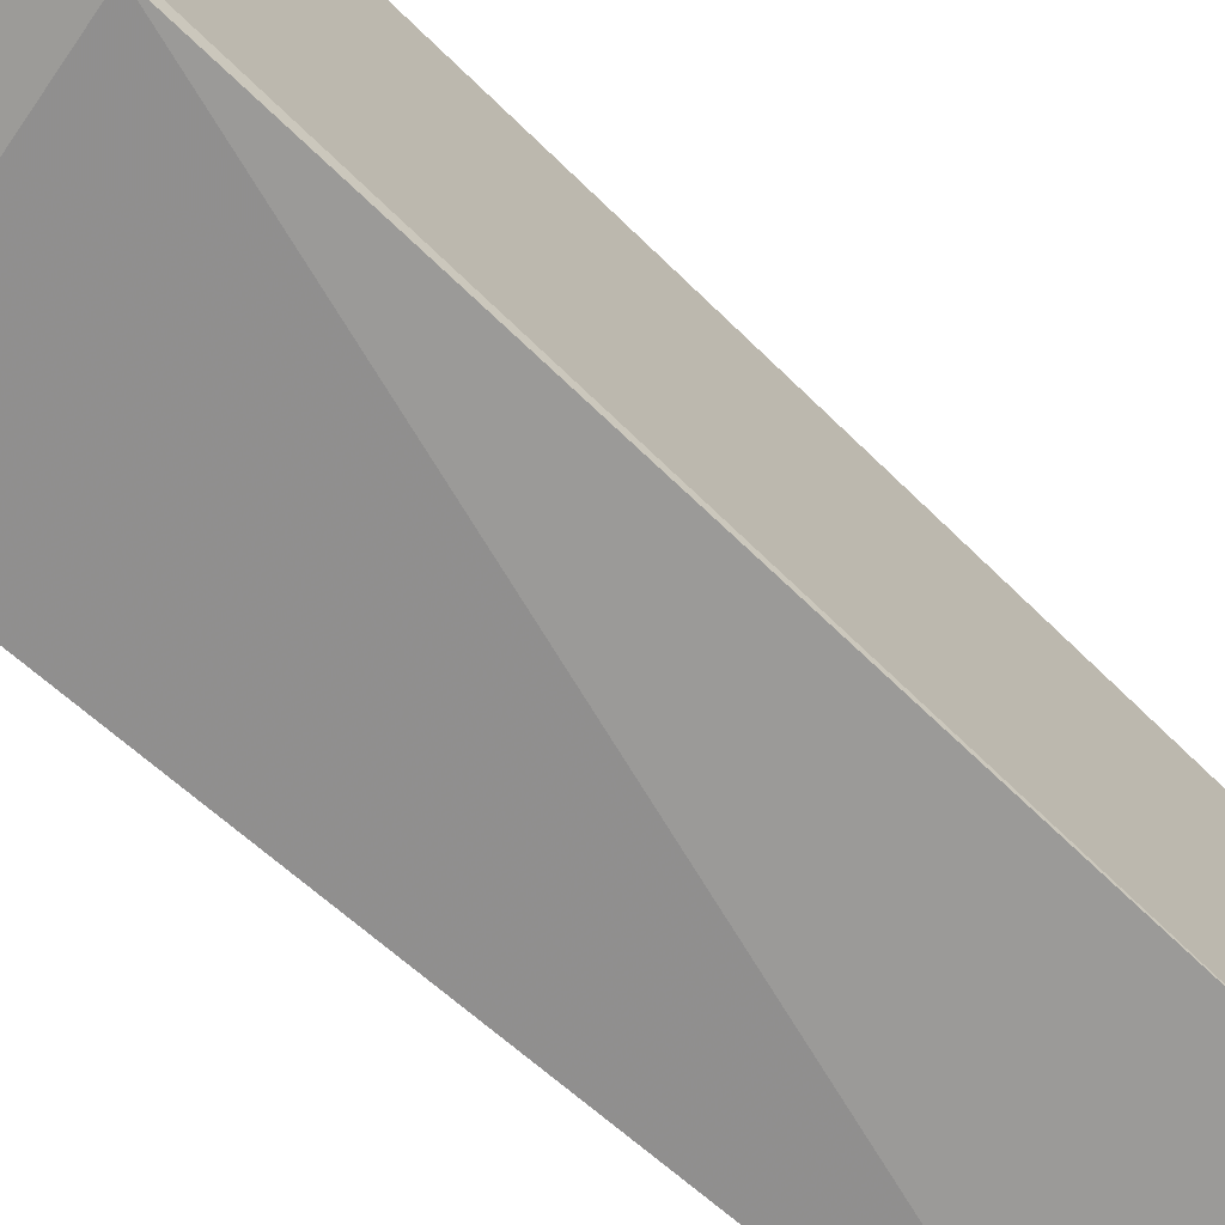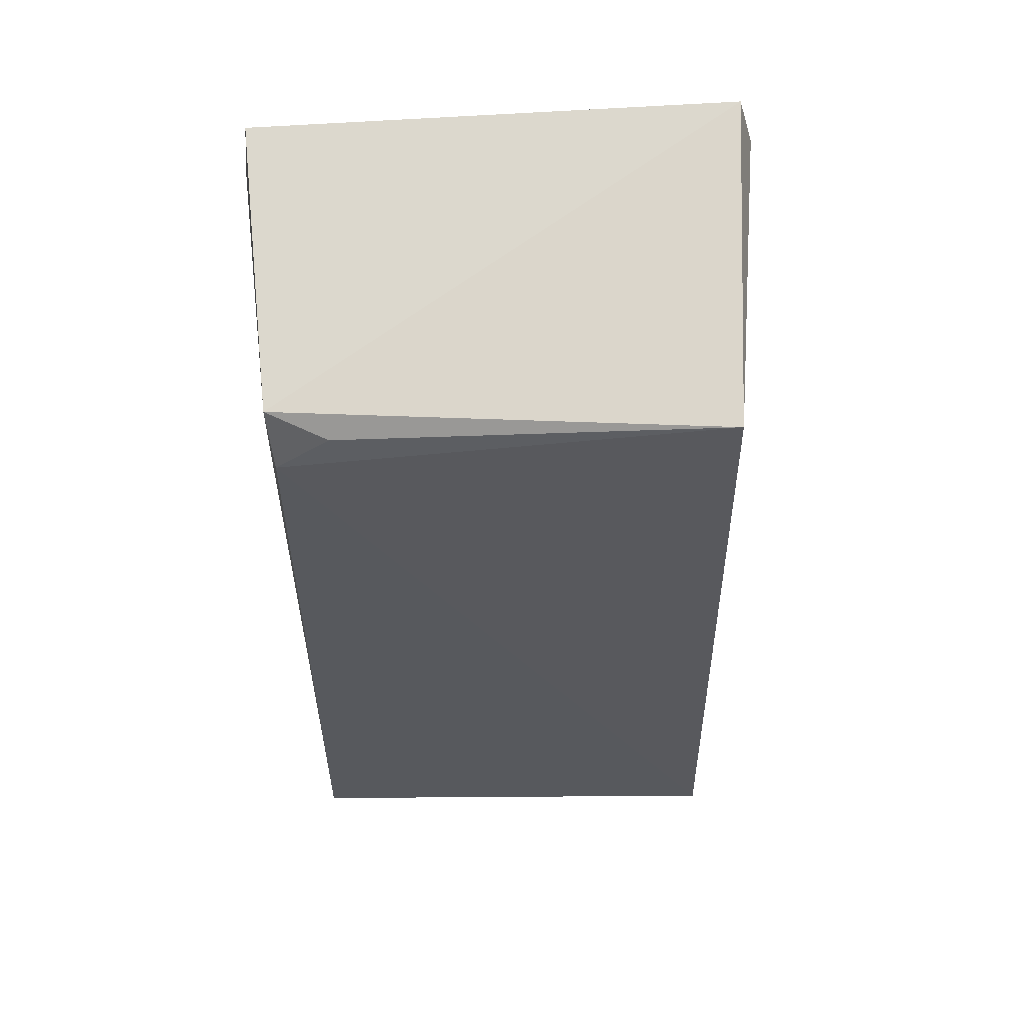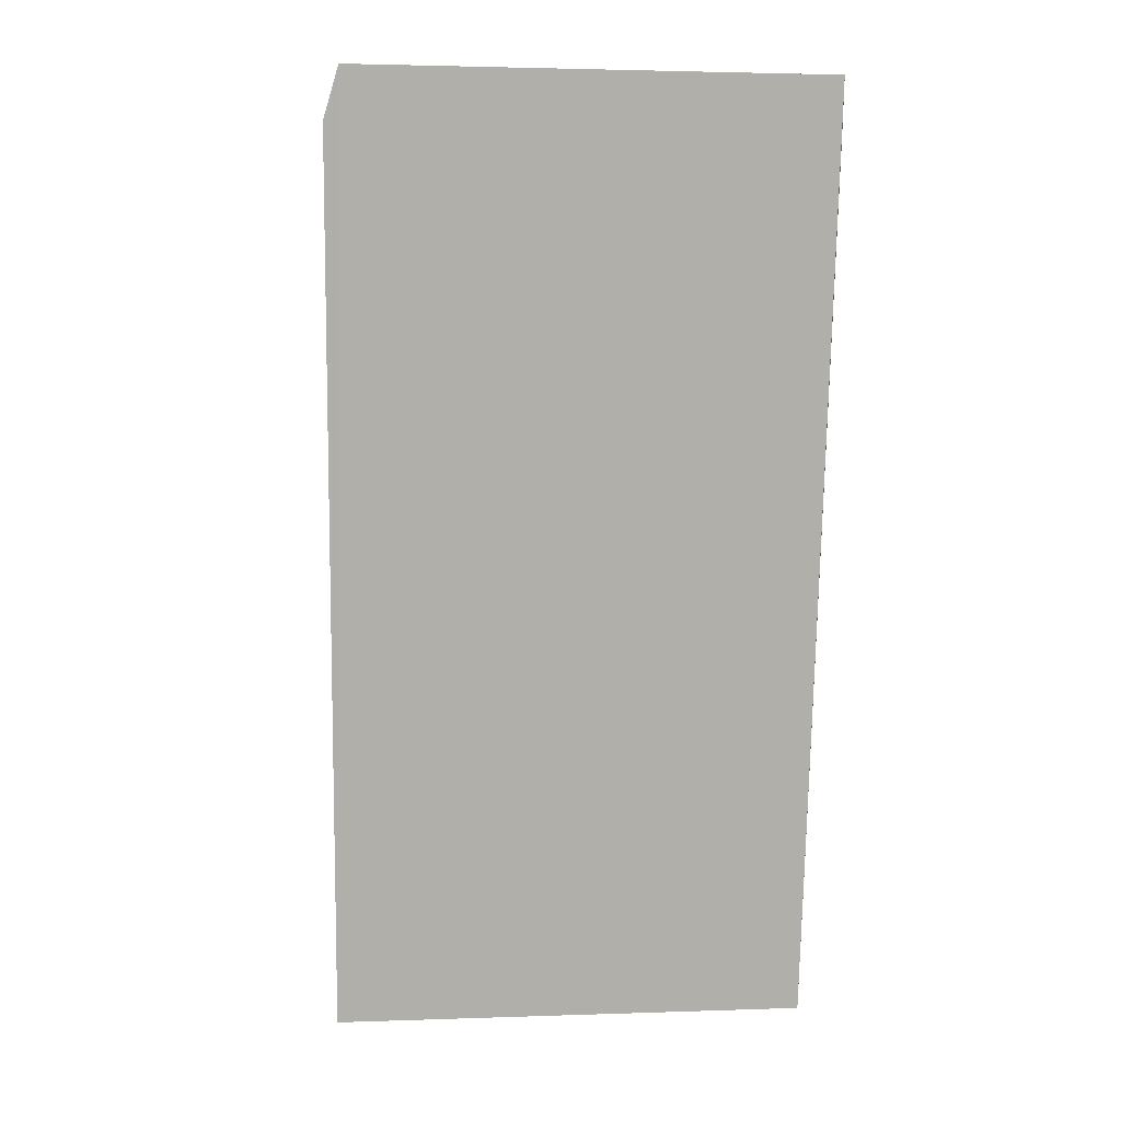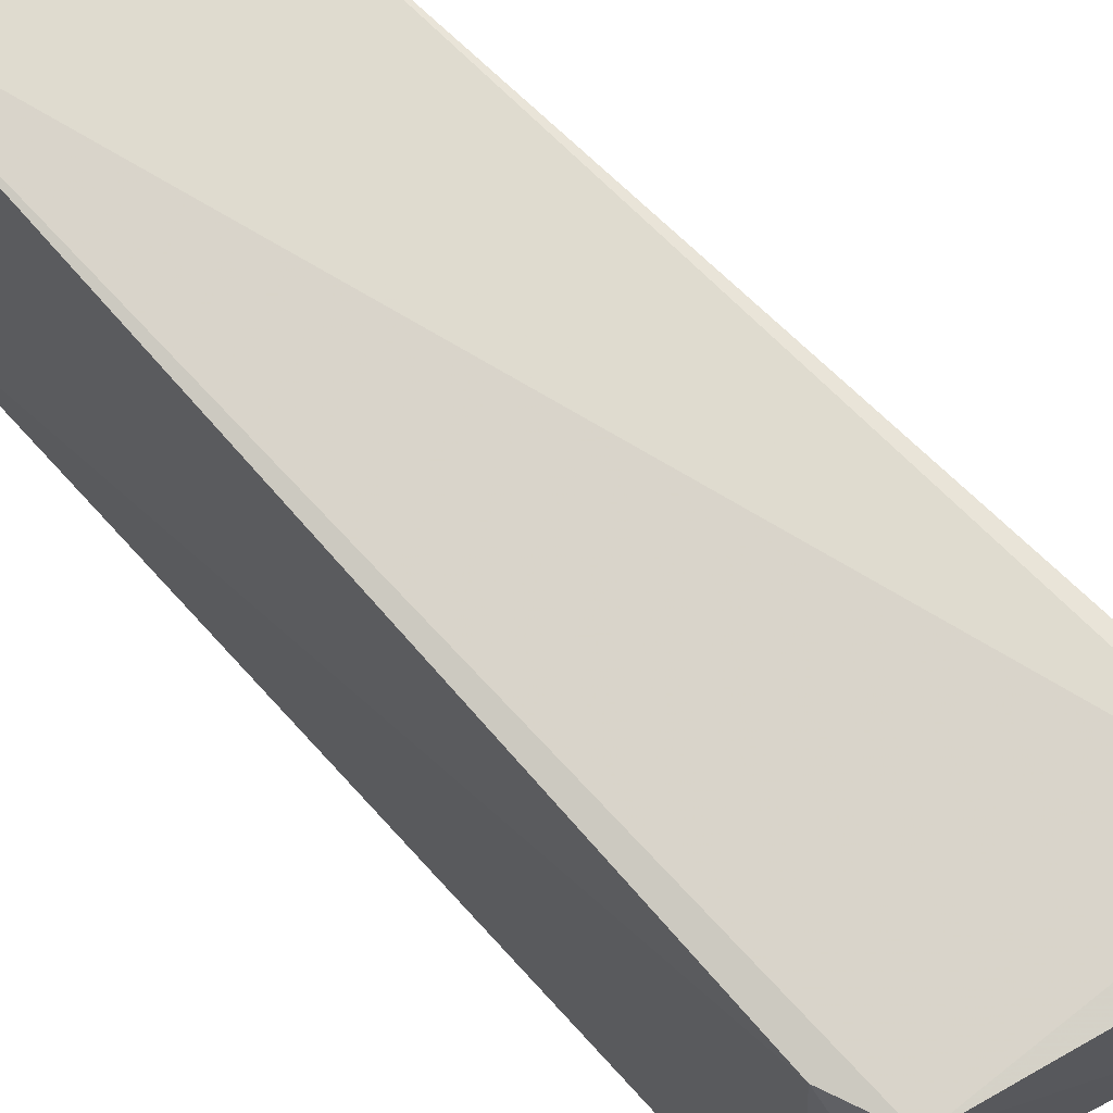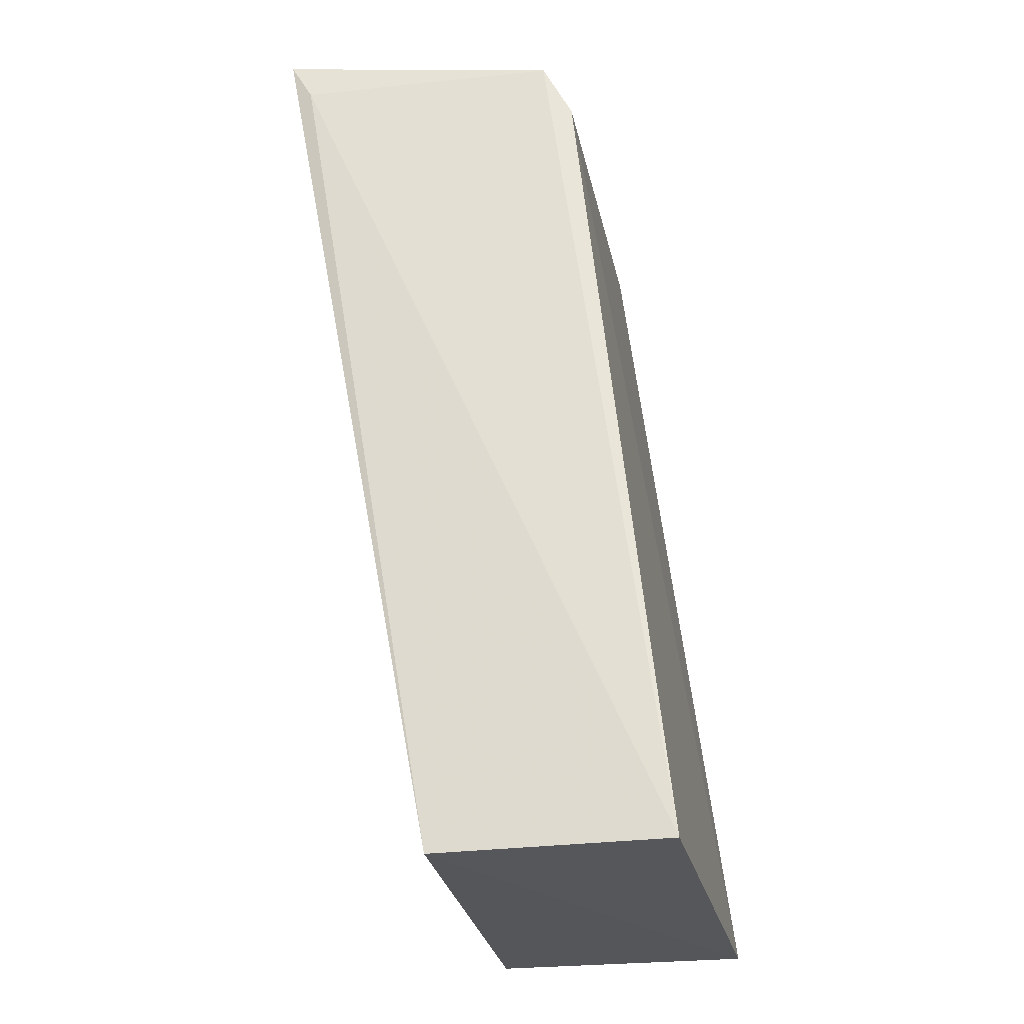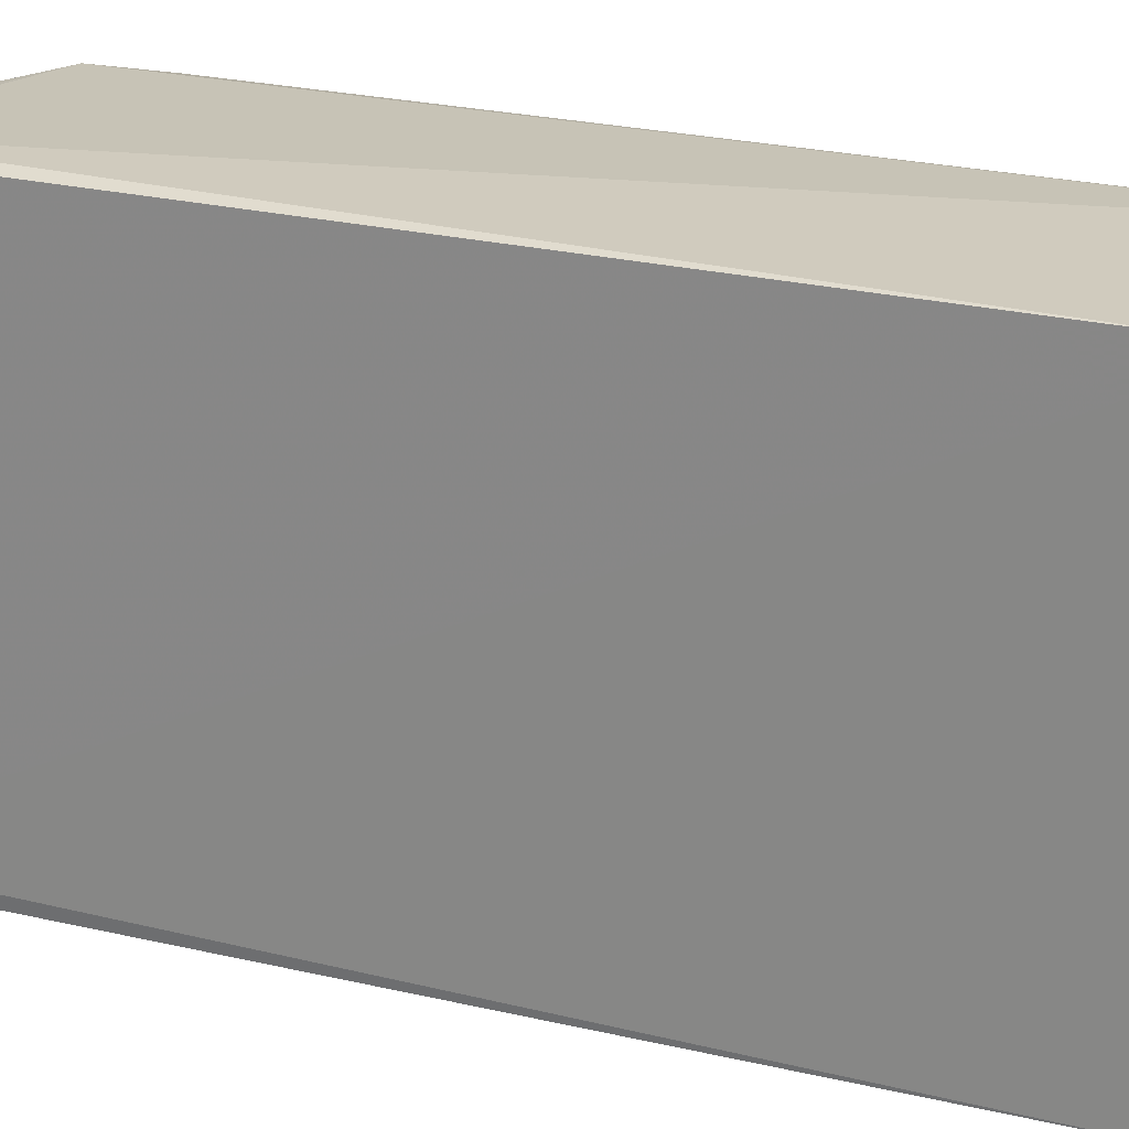
<metadata>
{"format":"obj","ext":"obj","renderer":"f3d","projection":"perspective","resolution":1024,"background":"white","views":[{"elev":-71.3,"azim":-123.4,"up":"+Z"},{"elev":66.6,"azim":86.7,"up":"+Y"},{"elev":1.8,"azim":-97.5,"up":"+Y"},{"elev":71.2,"azim":144.7,"up":"+Z"},{"elev":-26.1,"azim":9.6,"up":"+Y"},{"elev":22.8,"azim":-56.2,"up":"+Z"}]}
</metadata>
<code>
v 0.2723 -0.06971 0.01311
v 0.2784 -0.07036 -0.1116
v 0.2464 0.1627 -0.005764
v 0.1639 0.1763 0.01261
v 0.2083 -0.07017 -0.1137
v 0.2404 0.168 0.009529
v 0.2484 0.1529 0.008246
v 0.2096 -0.07058 0.01256
v 0.1626 0.1755 -0.1138
v 0.1703 0.1648 0.0138
v 0.2496 0.1645 -0.1067
v 0.1657 0.1621 -0.1176
f 7 1 2
f 7 6 1
f 7 3 6
f 8 5 2
f 8 2 1
f 9 4 6
f 9 8 4
f 9 5 8
f 10 6 4
f 10 1 6
f 10 8 1
f 10 4 8
f 11 7 2
f 11 3 7
f 11 9 6
f 11 6 3
f 12 2 5
f 12 5 9
f 12 11 2
f 12 9 11

</code>
